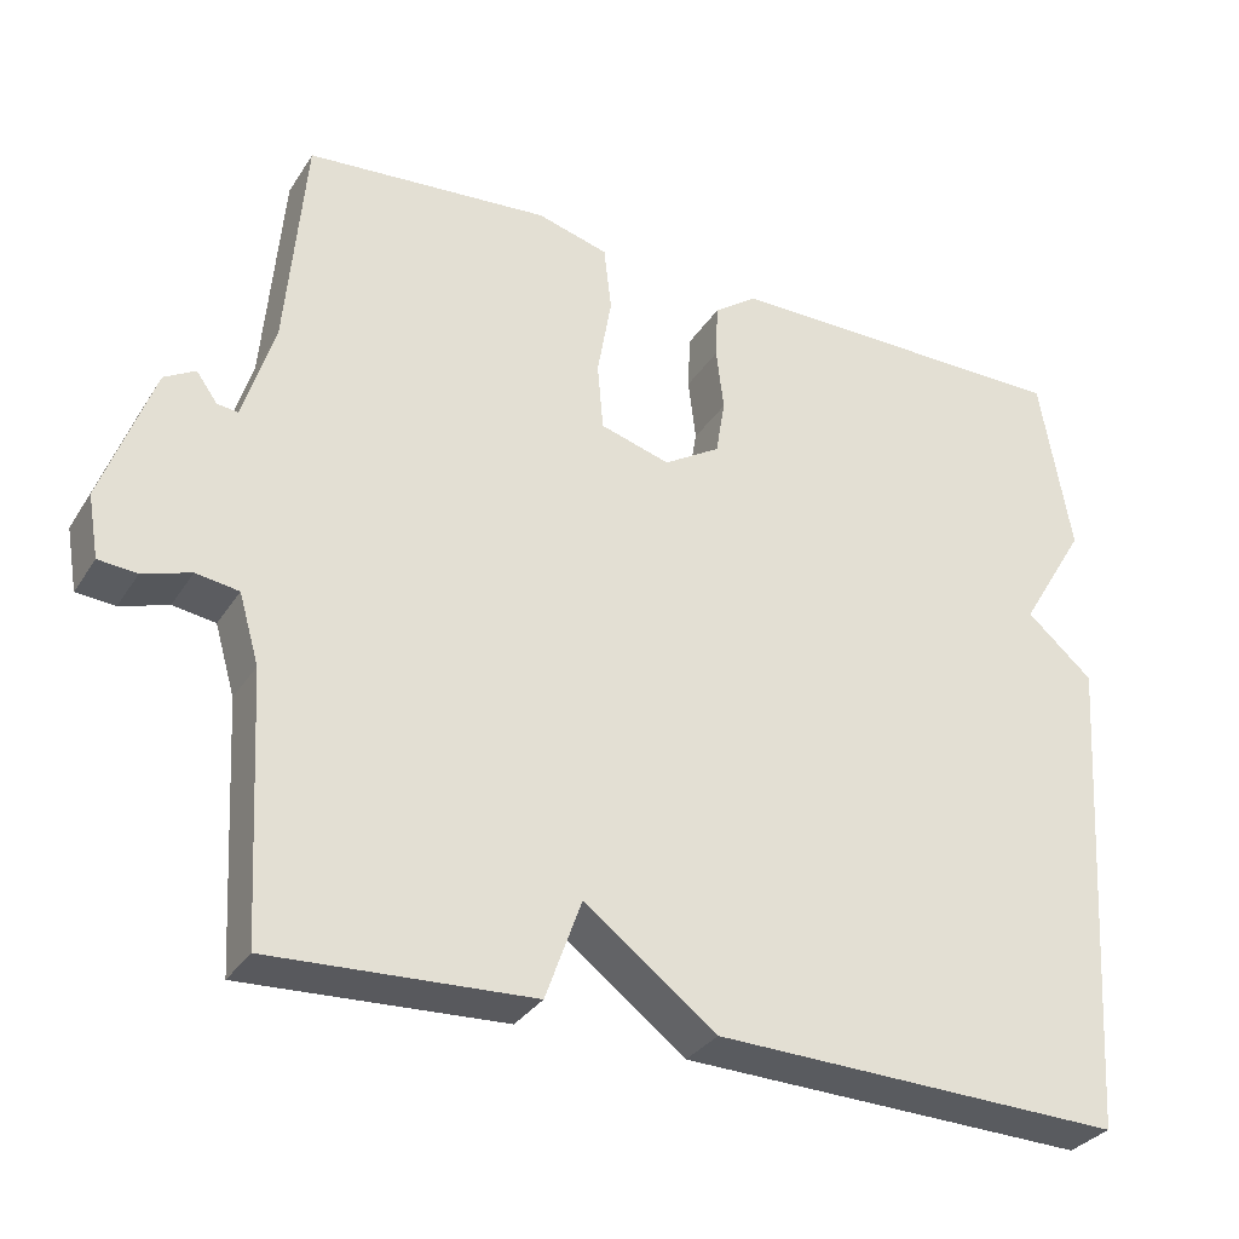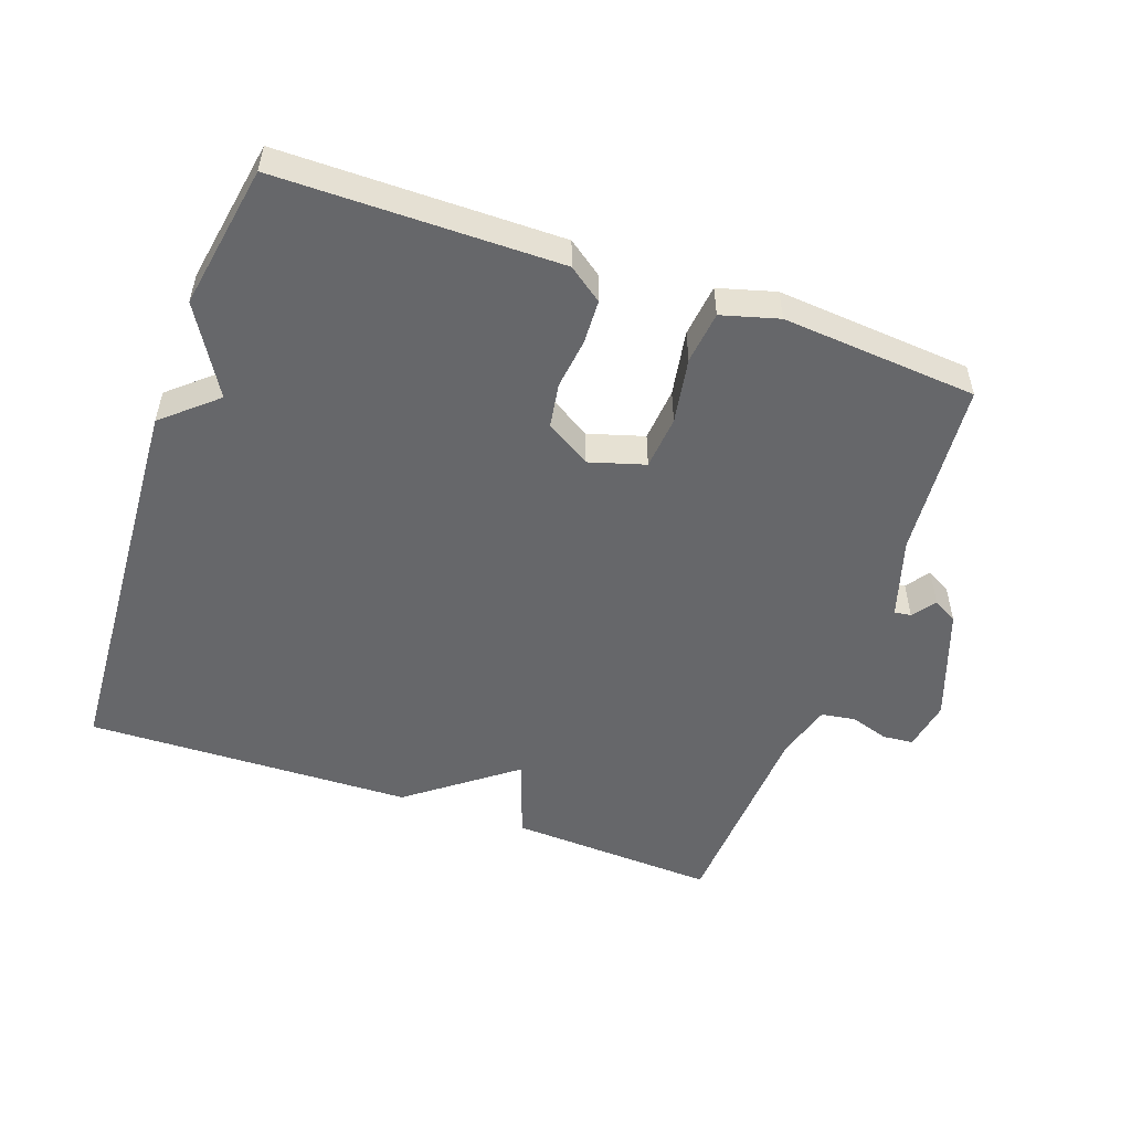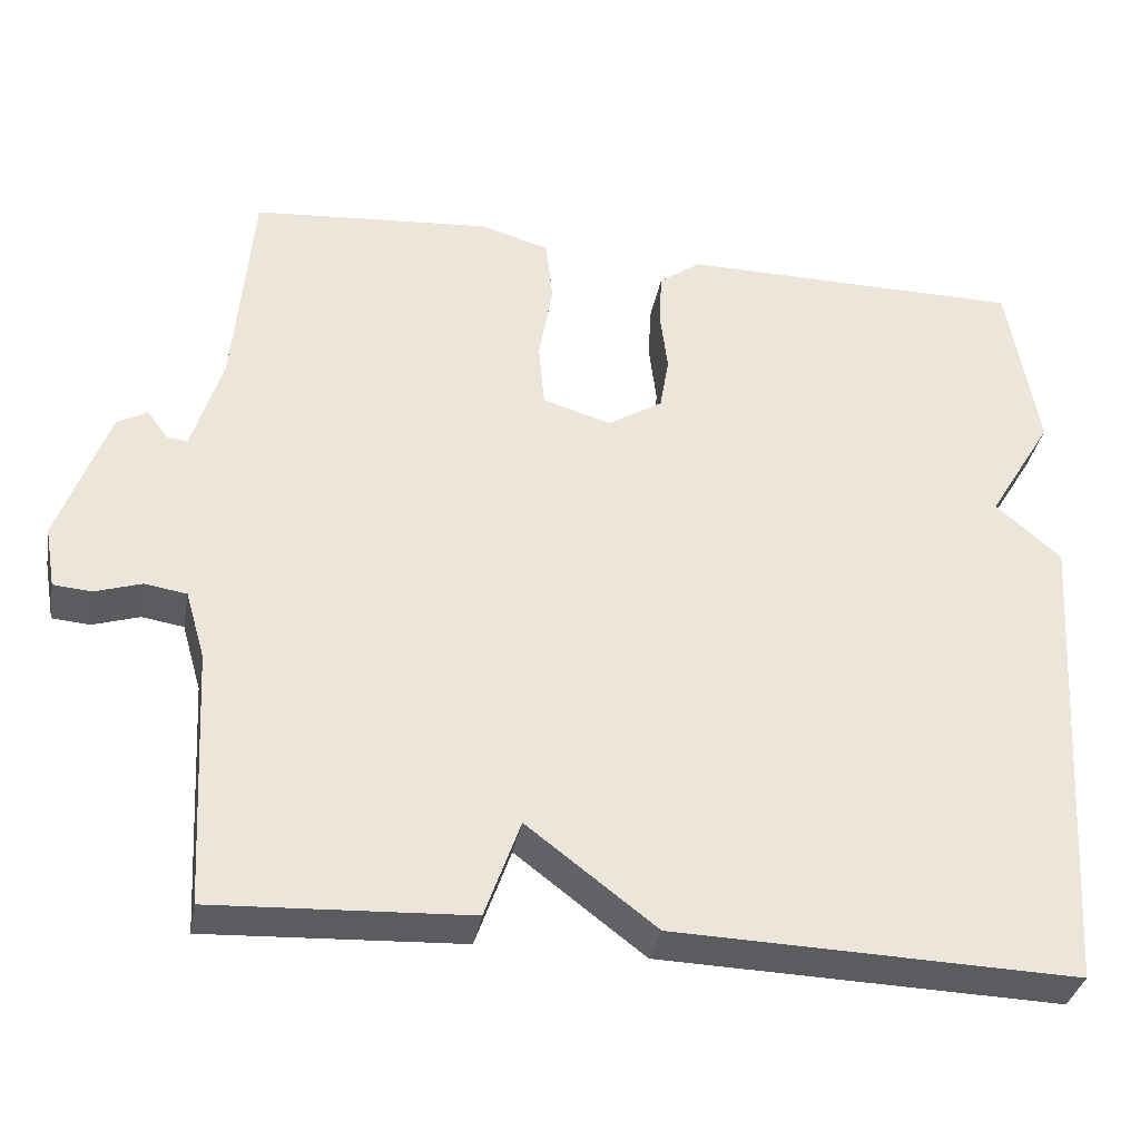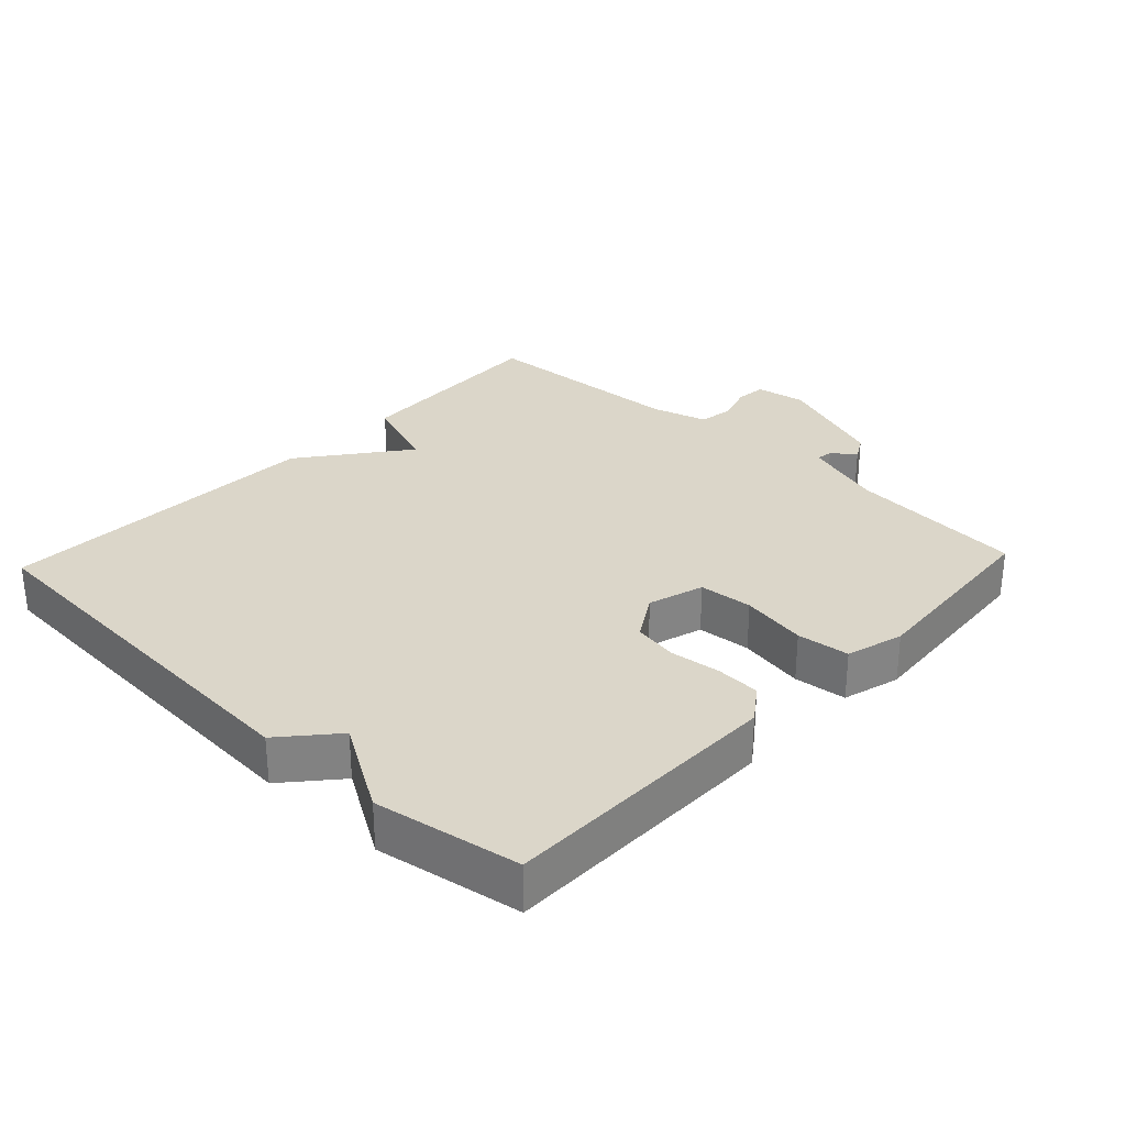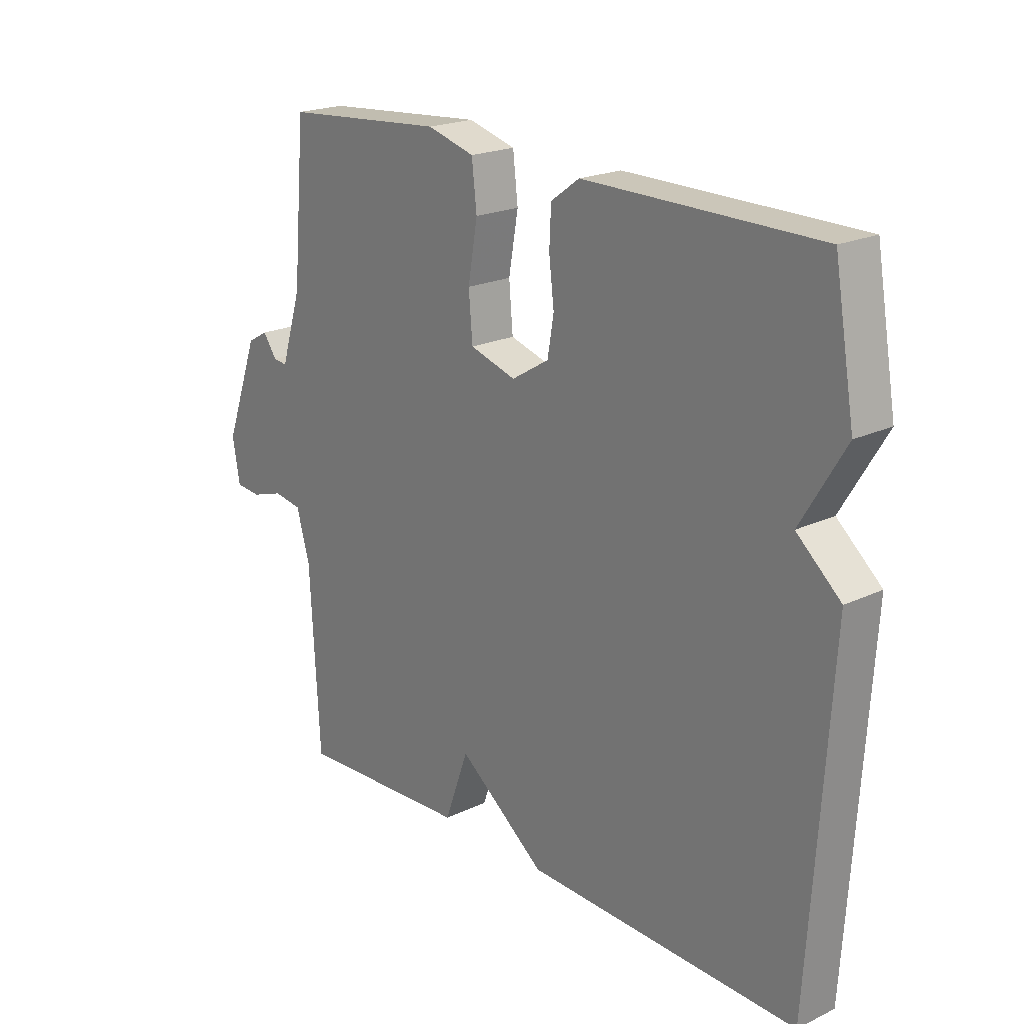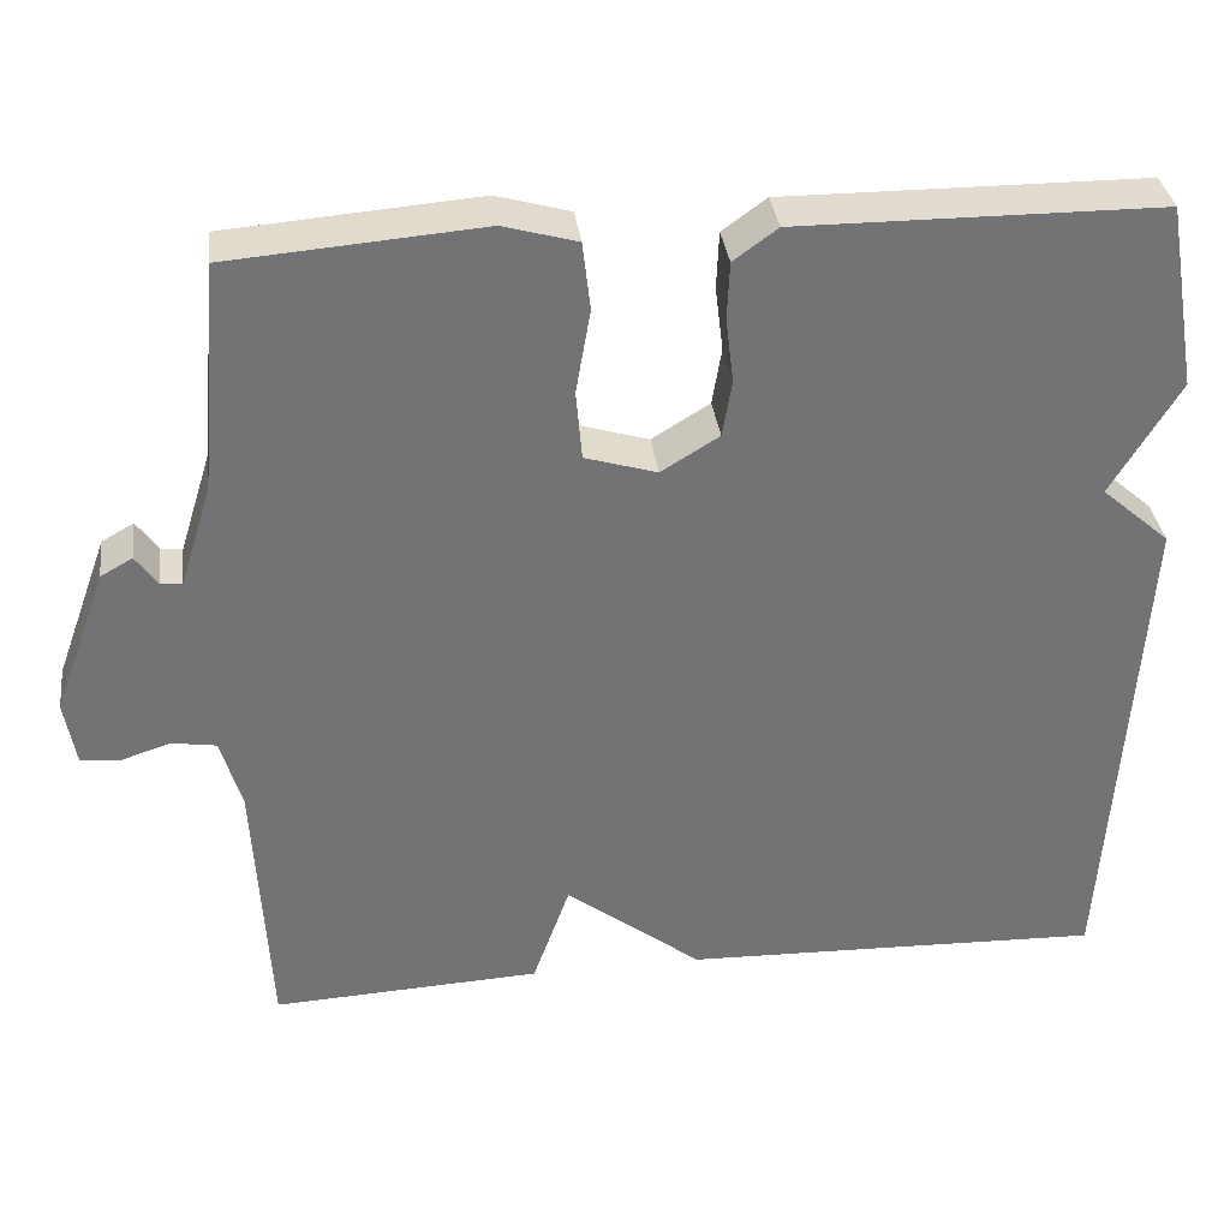
<metadata>
{"format":"obj","ext":"obj","renderer":"f3d","projection":"perspective","resolution":1024,"background":"white","views":[{"elev":-31.7,"azim":152.7,"up":"+Z"},{"elev":-52.1,"azim":-19.6,"up":"+Y"},{"elev":-34.9,"azim":169.7,"up":"+Z"},{"elev":29.7,"azim":-46.7,"up":"+Y"},{"elev":20.7,"azim":-130.6,"up":"+Z"},{"elev":34.5,"azim":172.7,"up":"+Z"}]}
</metadata>
<code>
v 0.5 0.07 -0.5
v 0.189 0.07 -0.485
v 0.146 0.07 -0.365
v -0.011 0.07 -0.485
v -0.5 0.07 -0.5
v -0.537 0.07 0.085
v -0.458 0.07 0.154
v -0.537 0.07 0.285
v -0.5 0.07 0.5
v -0.081 0.07 0.503
v -0.03 0.07 0.466
v -0.027 0.07 0.4
v -0.036 0.07 0.325
v -0.025 0.07 0.259
v 0.042 0.07 0.218
v 0.125 0.07 0.243
v 0.132 0.07 0.323
v 0.115 0.07 0.421
v 0.124 0.07 0.499
v 0.209 0.07 0.523
v 0.5 0.07 0.5
v 0.523 0.07 0.236
v 0.56 0.07 0.117
v 0.585 0.07 0.12
v 0.61 0.07 0.155
v 0.647 0.07 0.134
v 0.708 0.07 -0.034
v 0.695 0.07 -0.109
v 0.649 0.07 -0.113
v 0.592 0.07 -0.095
v 0.541 0.07 -0.103
v 0.517 0.07 -0.186
v 0.5 0 -0.5
v 0.189 0 -0.485
v 0.146 0 -0.365
v -0.011 0 -0.485
v -0.5 0 -0.5
v -0.537 0 0.085
v -0.458 0 0.154
v -0.537 0 0.285
v -0.5 0 0.5
v -0.081 0 0.503
v -0.03 0 0.466
v -0.027 0 0.4
v -0.036 0 0.325
v -0.025 0 0.259
v 0.042 0 0.218
v 0.125 0 0.243
v 0.132 0 0.323
v 0.115 0 0.421
v 0.124 0 0.499
v 0.209 0 0.523
v 0.5 0 0.5
v 0.523 0 0.236
v 0.56 0 0.117
v 0.585 0 0.12
v 0.61 0 0.155
v 0.647 0 0.134
v 0.708 0 -0.034
v 0.695 0 -0.109
v 0.649 0 -0.113
v 0.592 0 -0.095
v 0.541 0 -0.103
v 0.517 0 -0.186
f 28 29 30
f 27 28 30
f 26 27 30
f 25 26 30
f 24 25 30
f 23 24 30 31
f 22 23 31 32
f 22 32 1
f 21 22 1
f 20 21 1
f 19 20 1
f 18 19 1
f 17 18 1
f 11 12 13
f 10 11 13
f 9 10 13
f 8 9 13
f 7 8 13
f 7 13 14
f 7 14 15
f 6 7 15
f 5 6 15
f 4 5 15
f 3 4 15
f 1 2 3
f 17 1 3
f 16 17 3
f 3 15 16
f 62 61 60
f 62 60 59
f 62 59 58
f 62 58 57
f 62 57 56
f 63 62 56 55
f 64 63 55 54
f 33 64 54
f 33 54 53
f 33 53 52
f 33 52 51
f 33 51 50
f 33 50 49
f 45 44 43
f 45 43 42
f 45 42 41
f 45 41 40
f 45 40 39
f 46 45 39
f 47 46 39
f 47 39 38
f 47 38 37
f 47 37 36
f 47 36 35
f 35 34 33
f 35 33 49
f 35 49 48
f 48 47 35
f 1 33 34 2
f 2 34 35 3
f 3 35 36 4
f 4 36 37 5
f 5 37 38 6
f 6 38 39 7
f 7 39 40 8
f 8 40 41 9
f 9 41 42 10
f 10 42 43 11
f 11 43 44 12
f 12 44 45 13
f 13 45 46 14
f 14 46 47 15
f 15 47 48 16
f 16 48 49 17
f 17 49 50 18
f 18 50 51 19
f 19 51 52 20
f 20 52 53 21
f 21 53 54 22
f 22 54 55 23
f 23 55 56 24
f 24 56 57 25
f 25 57 58 26
f 26 58 59 27
f 27 59 60 28
f 28 60 61 29
f 29 61 62 30
f 30 62 63 31
f 31 63 64 32
f 32 64 33 1

</code>
